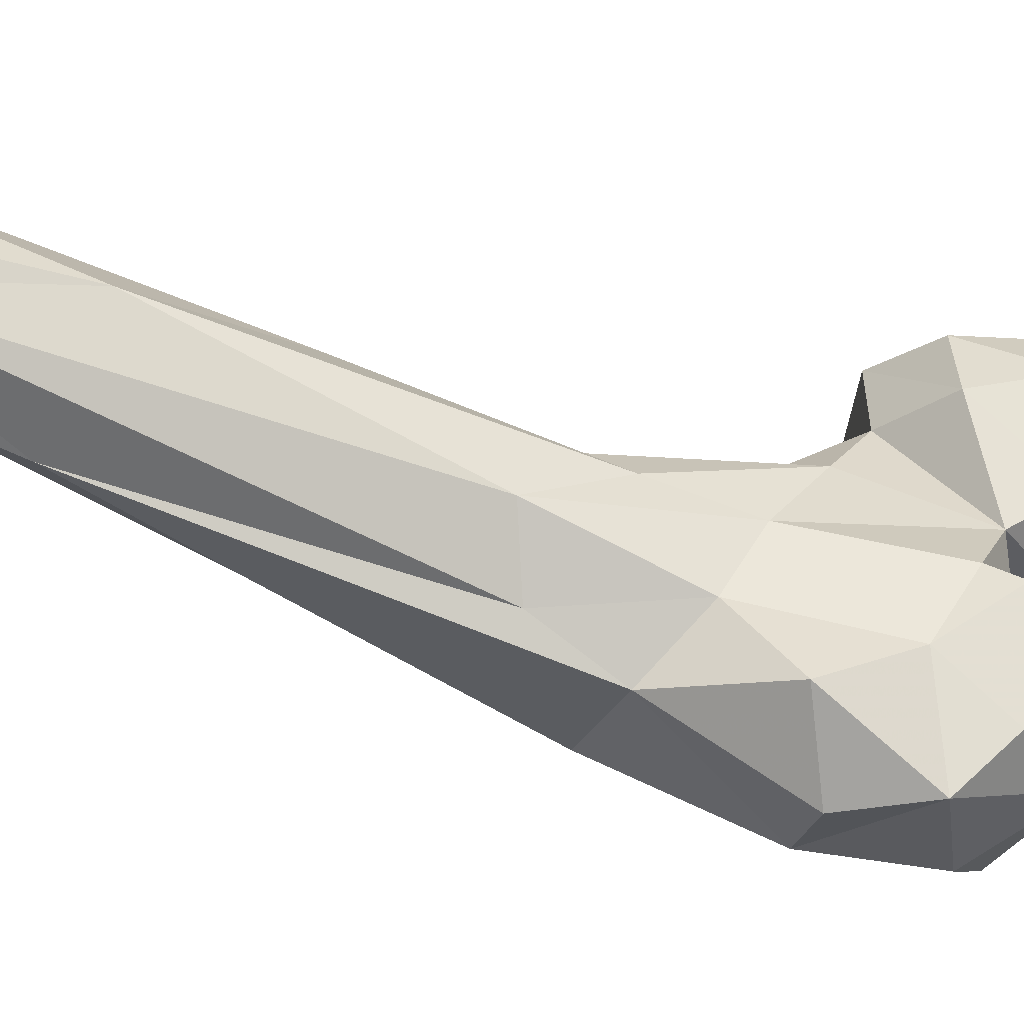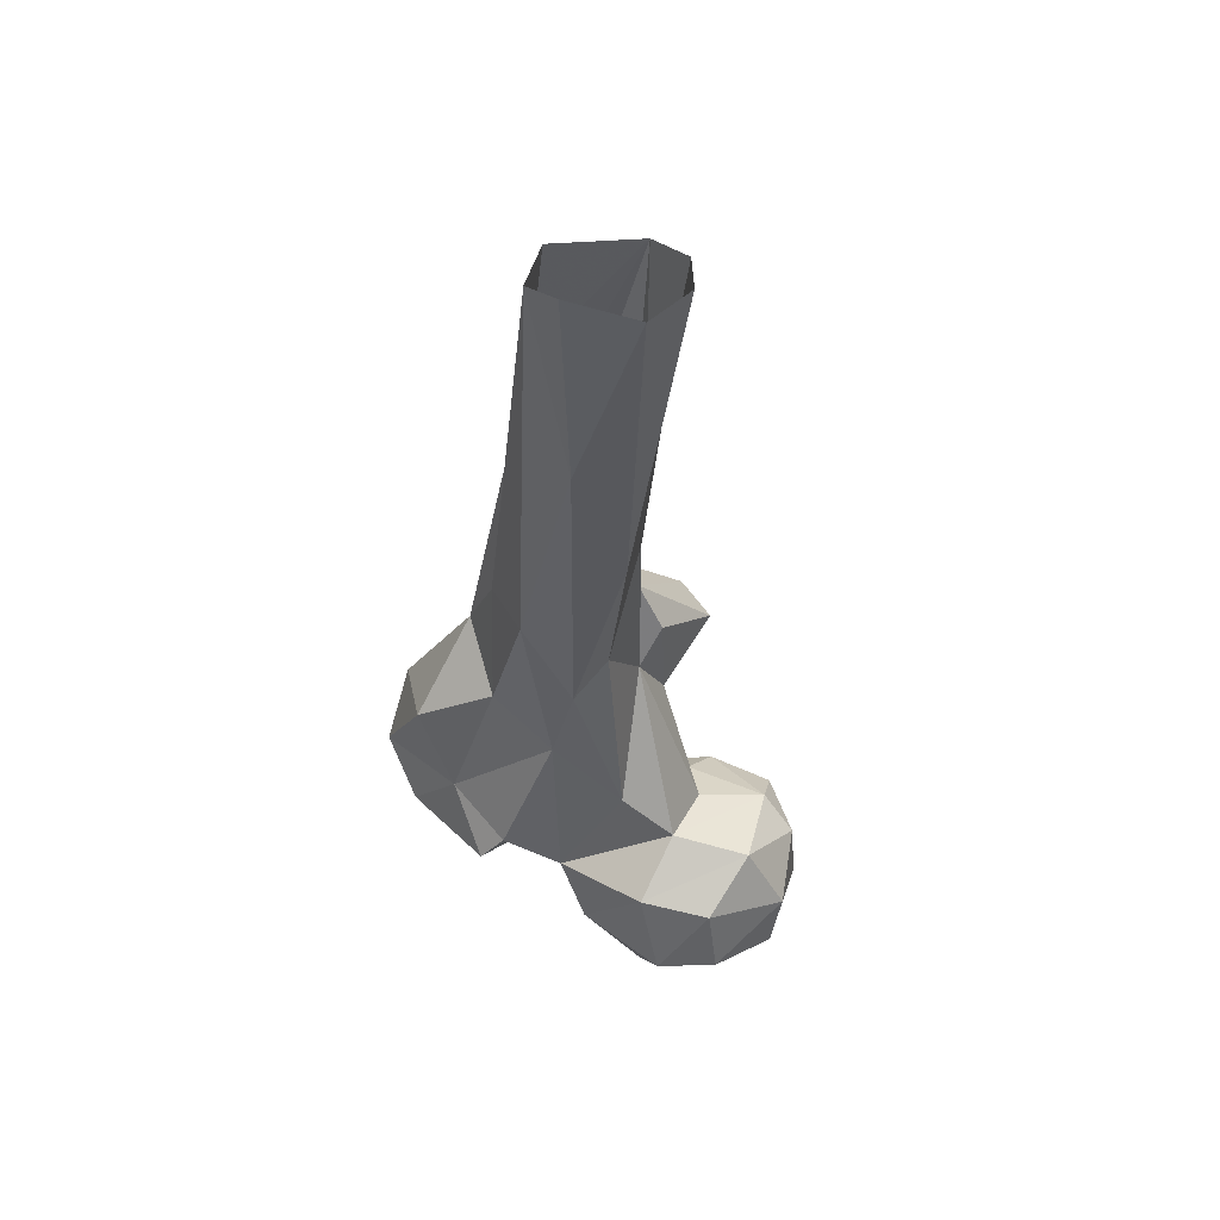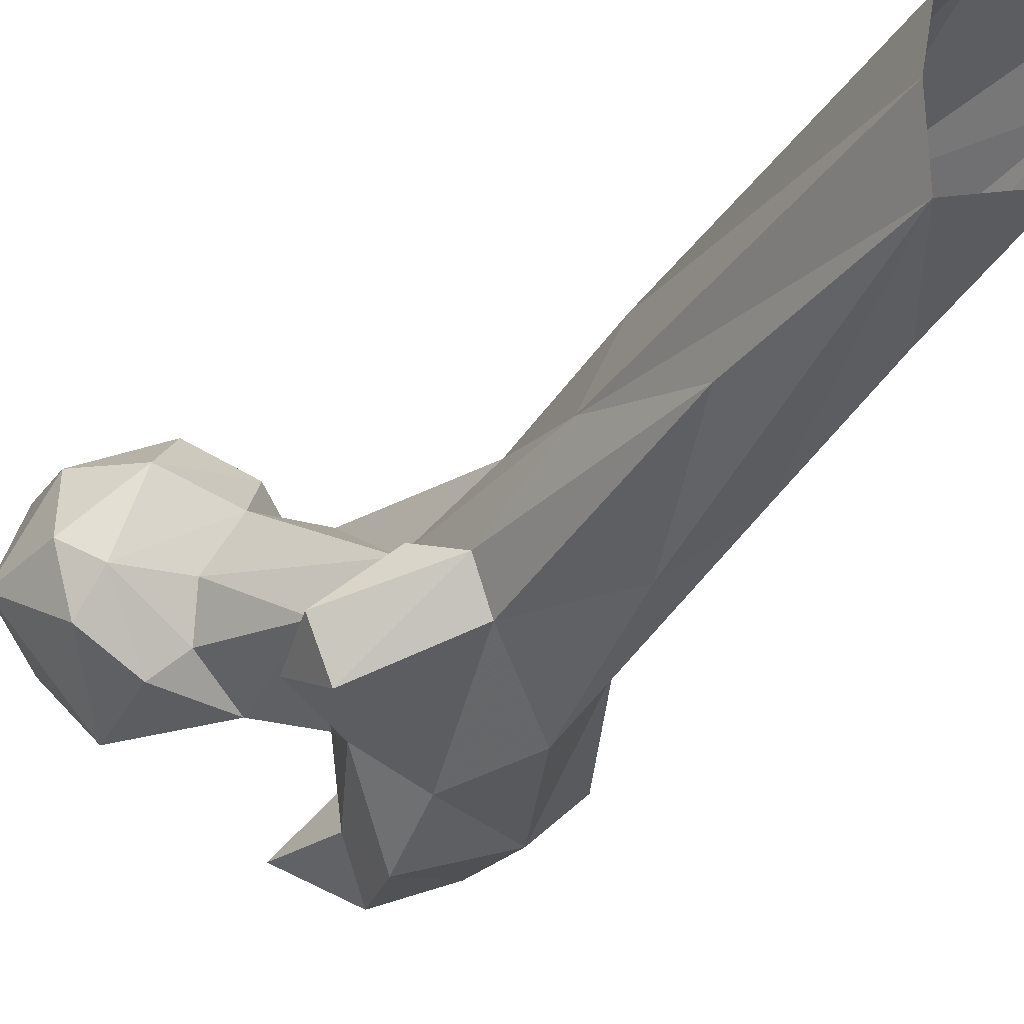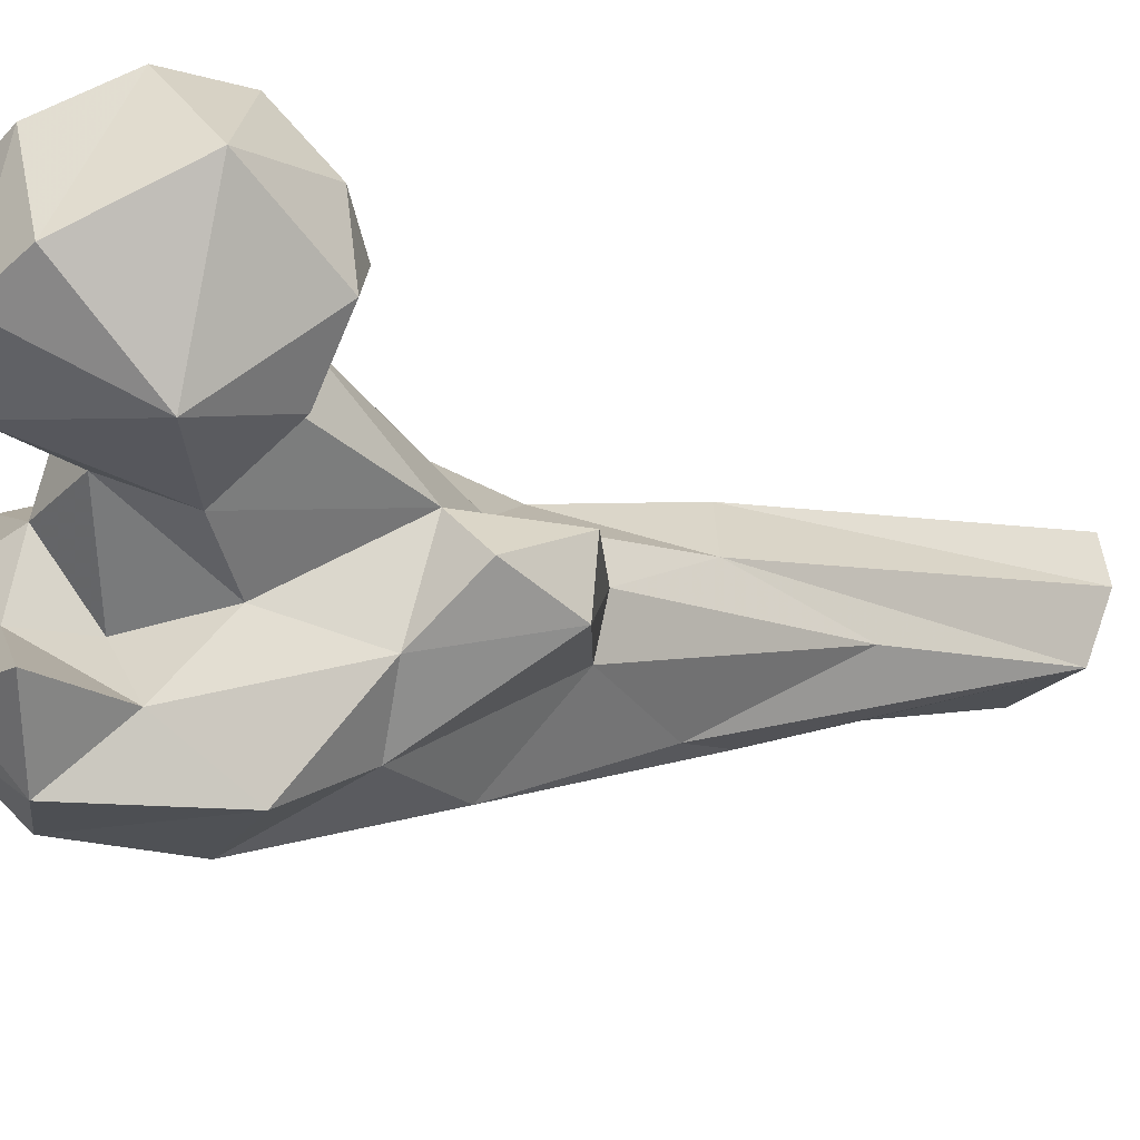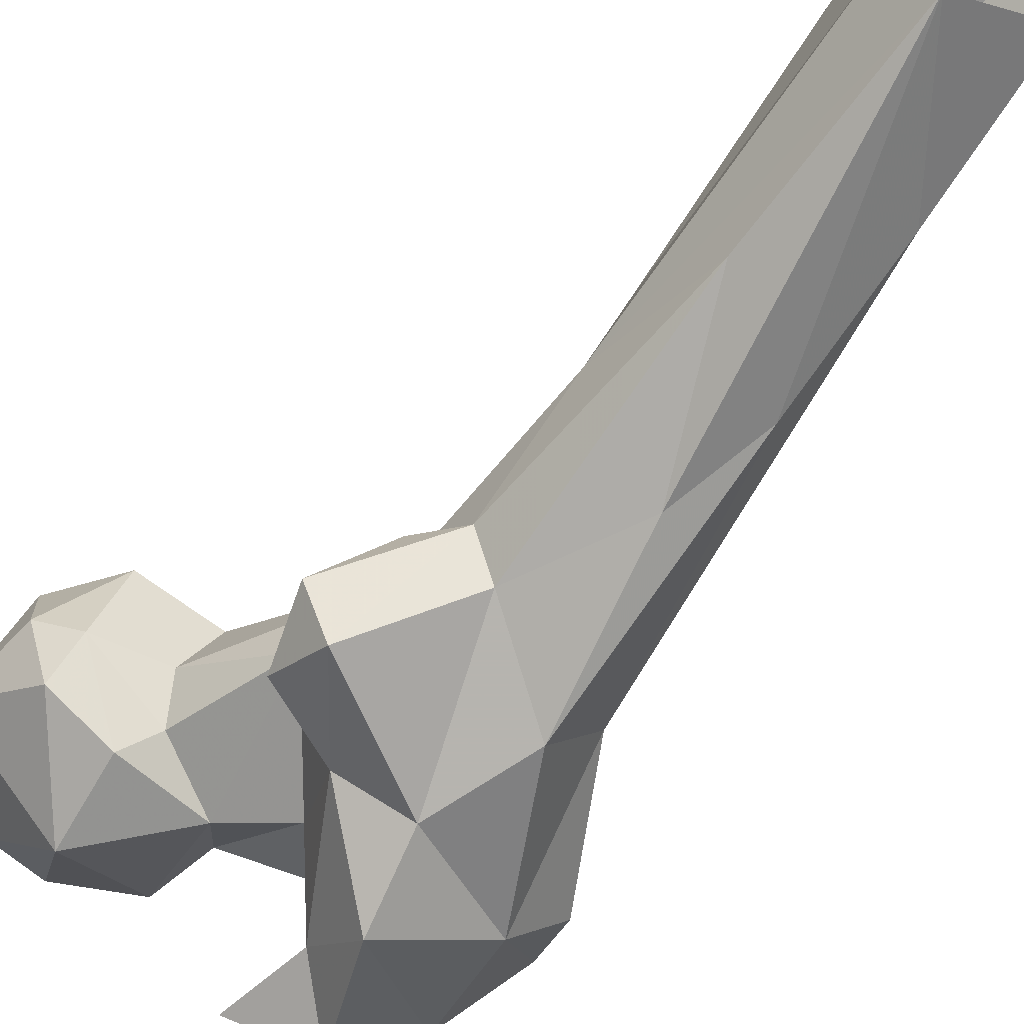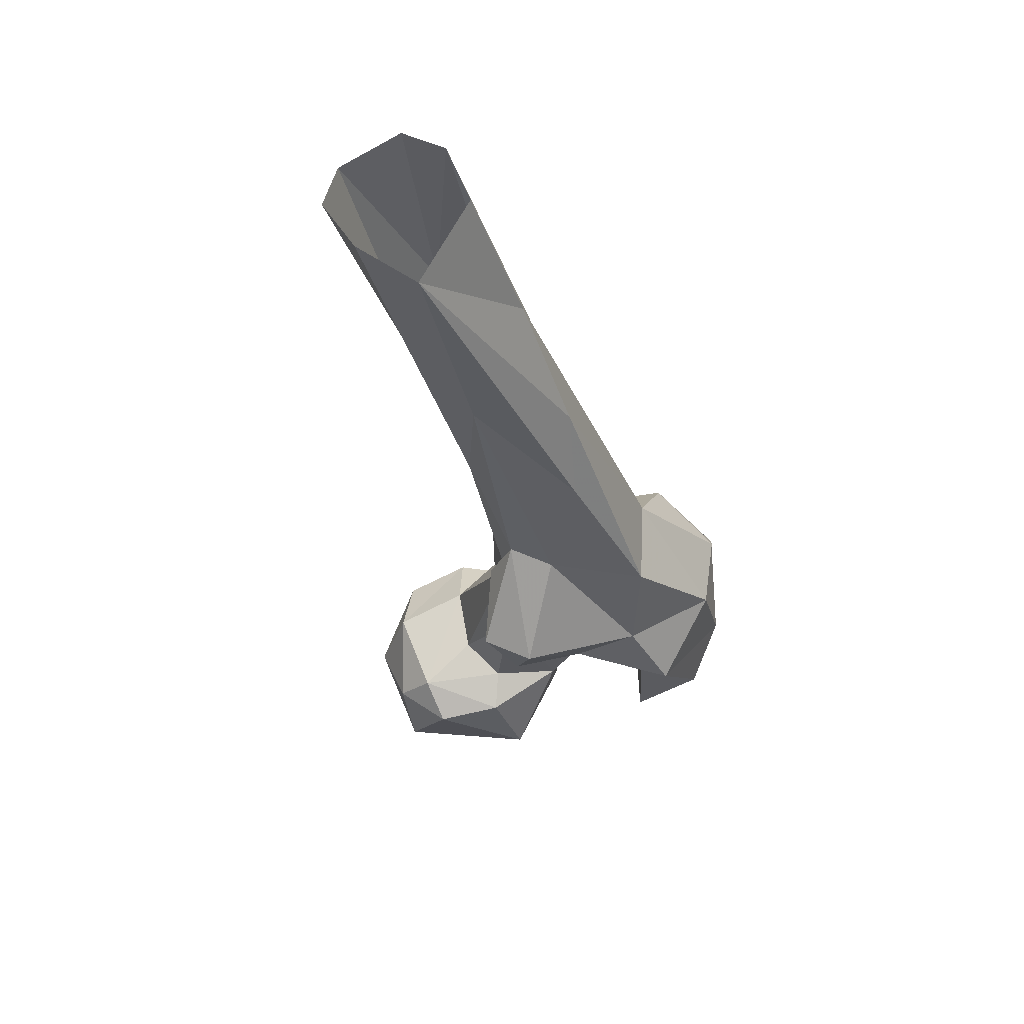
<metadata>
{"format":"obj","ext":"obj","renderer":"f3d","projection":"perspective","resolution":1024,"background":"white","views":[{"elev":11.8,"azim":79.9,"up":"+Y"},{"elev":36.5,"azim":168.1,"up":"+Z"},{"elev":-10.6,"azim":-33.3,"up":"+Y"},{"elev":-34.8,"azim":-129.1,"up":"+Y"},{"elev":-40.2,"azim":-37.2,"up":"+Y"},{"elev":70.5,"azim":-47.1,"up":"+Z"}]}
</metadata>
<code>
v 297.5 173.1 758
v 308.1 193.9 757.7
v 290 197.7 758.3
v 314 179.8 762.9
v 284.3 175.7 759.6
v 278.1 205.1 769.1
v 307.8 210.6 771.3
v 267.5 187.7 774.7
v 322.4 193.8 775.5
v 294.1 213.8 772.1
v 312 169.9 768.8
v 286.2 161.5 782
v 305.2 165.9 798.6
v 313.6 171.3 786.2
v 276.6 208.5 784.6
v 272.6 179.7 798.1
v 327.2 188.9 789.1
v 270.7 194.5 794.2
v 311.8 209 791.8
v 319.3 142.8 782.1
v 336.5 147.8 781.6
v 334.6 159.3 787.7
v 347.6 151.6 782
v 345.5 169.6 783.1
v 296.6 215.4 789.6
v 359.1 165.4 796
v 346.1 185 791.4
v 332.8 134.4 793.3
v 330.8 173.7 788
v 322.5 146.9 802.4
v 363.8 156.6 808.9
v 347.2 139.6 802.5
v 285.3 170.4 800.4
v 330.9 161.3 801.1
v 340.8 186.9 797.3
v 285.4 208 800.9
v 314.9 162.8 811.7
v 302.2 200.8 804
v 350.7 176.9 808.4
v 292.7 176.4 803.3
v 313.8 197.4 814.1
v 276.7 189.6 802.6
v 292.9 188.5 804.6
v 329.3 192.2 828.1
v 320.9 138 821.1
v 343.6 143.5 827.7
v 299.7 178.4 831.6
v 306.9 158.8 830.9
v 358.2 174.4 829
v 307.7 187.4 845.3
v 357.7 153.4 826.5
v 319.2 150.2 837.4
v 325.6 199.7 848.3
v 341.4 183.4 839
v 318 202.1 859.9
v 292.4 164.2 850.9
v 292 168 834.7
v 344.1 170.1 853
v 327.6 156.3 858.9
v 288.3 176.5 849
v 340.6 182.7 869
v 302.4 187.5 855.8
v 337.2 199.3 869.4
v 311.7 174.5 867.1
v 307.7 185.2 866.9
v 311 202.7 890.6
v 317.6 218.5 895.4
v 323.5 177.9 893.3
v 334.8 206.4 941
v 331.6 231.6 928.5
v 331.7 187.7 911
v 312.5 201.9 923.3
v 340.5 235.2 973.2
v 313.4 217.8 970.8
v 321.3 250 971.6
v 309.2 232.7 974.2
v 311.4 244.9 974.4
v 334.5 222.1 974.2
v 335.9 244.4 974.8
f 70 79 73
f 69 73 78
f 66 72 74
f 67 76 77
f 63 70 73
f 68 74 72
f 64 72 65
f 58 69 71
f 66 76 67
f 61 73 69
f 65 72 66
f 55 66 67
f 53 67 70
f 50 65 66
f 50 66 55
f 53 70 63
f 54 63 61
f 46 58 59
f 56 64 65
f 47 62 50
f 58 71 59
f 47 60 62
f 56 60 57
f 54 61 58
f 46 51 58
f 67 77 75
f 48 56 57
f 46 59 52
f 48 52 56
f 47 48 57
f 45 46 52
f 43 47 50
f 49 54 58
f 35 44 39
f 2 3 7
f 45 52 48
f 38 50 41
f 59 71 68
f 59 68 64
f 28 32 45
f 31 46 32
f 3 10 7
f 17 41 44
f 66 74 76
f 47 57 60
f 14 17 29
f 13 47 40
f 40 47 43
f 26 39 31
f 13 37 47
f 50 62 65
f 28 45 30
f 68 71 74
f 56 65 60
f 8 12 16
f 17 44 35
f 16 33 42
f 5 8 6
f 16 42 18
f 32 46 45
f 40 43 42
f 27 35 39
f 14 34 37
f 39 44 54
f 19 36 38
f 11 17 14
f 17 38 41
f 13 40 33
f 22 30 34
f 61 63 73
f 21 22 24
f 23 31 32
f 41 50 55
f 30 48 37
f 19 25 36
f 12 33 16
f 12 13 33
f 20 30 22
f 38 42 43
f 7 25 19
f 23 32 28
f 7 19 9
f 15 36 25
f 60 65 62
f 17 35 29
f 18 42 36
f 1 3 2
f 11 13 12
f 8 18 15
f 27 29 35
f 30 45 48
f 67 75 70
f 1 12 5
f 24 27 26
f 10 15 25
f 7 10 25
f 20 21 28
f 23 24 26
f 22 29 24
f 69 78 74
f 31 39 49
f 52 64 56
f 23 26 31
f 20 22 21
f 9 19 17
f 11 14 13
f 15 18 36
f 33 40 42
f 13 14 37
f 21 24 23
f 64 68 72
f 41 53 44
f 17 19 38
f 26 27 39
f 8 16 18
f 70 75 79
f 24 29 27
f 5 12 8
f 1 11 12
f 44 63 54
f 1 4 11
f 69 74 71
f 2 7 9
f 1 5 3
f 44 53 63
f 20 28 30
f 49 58 51
f 14 29 34
f 41 55 53
f 30 37 34
f 52 59 64
f 6 15 10
f 9 17 11
f 37 48 47
f 31 49 51
f 36 42 38
f 58 61 69
f 3 6 10
f 4 9 11
f 38 43 50
f 53 55 67
f 39 54 49
f 22 34 29
f 3 5 6
f 31 51 46
f 21 23 28
f 1 2 4
f 2 9 4
f 6 8 15

</code>
